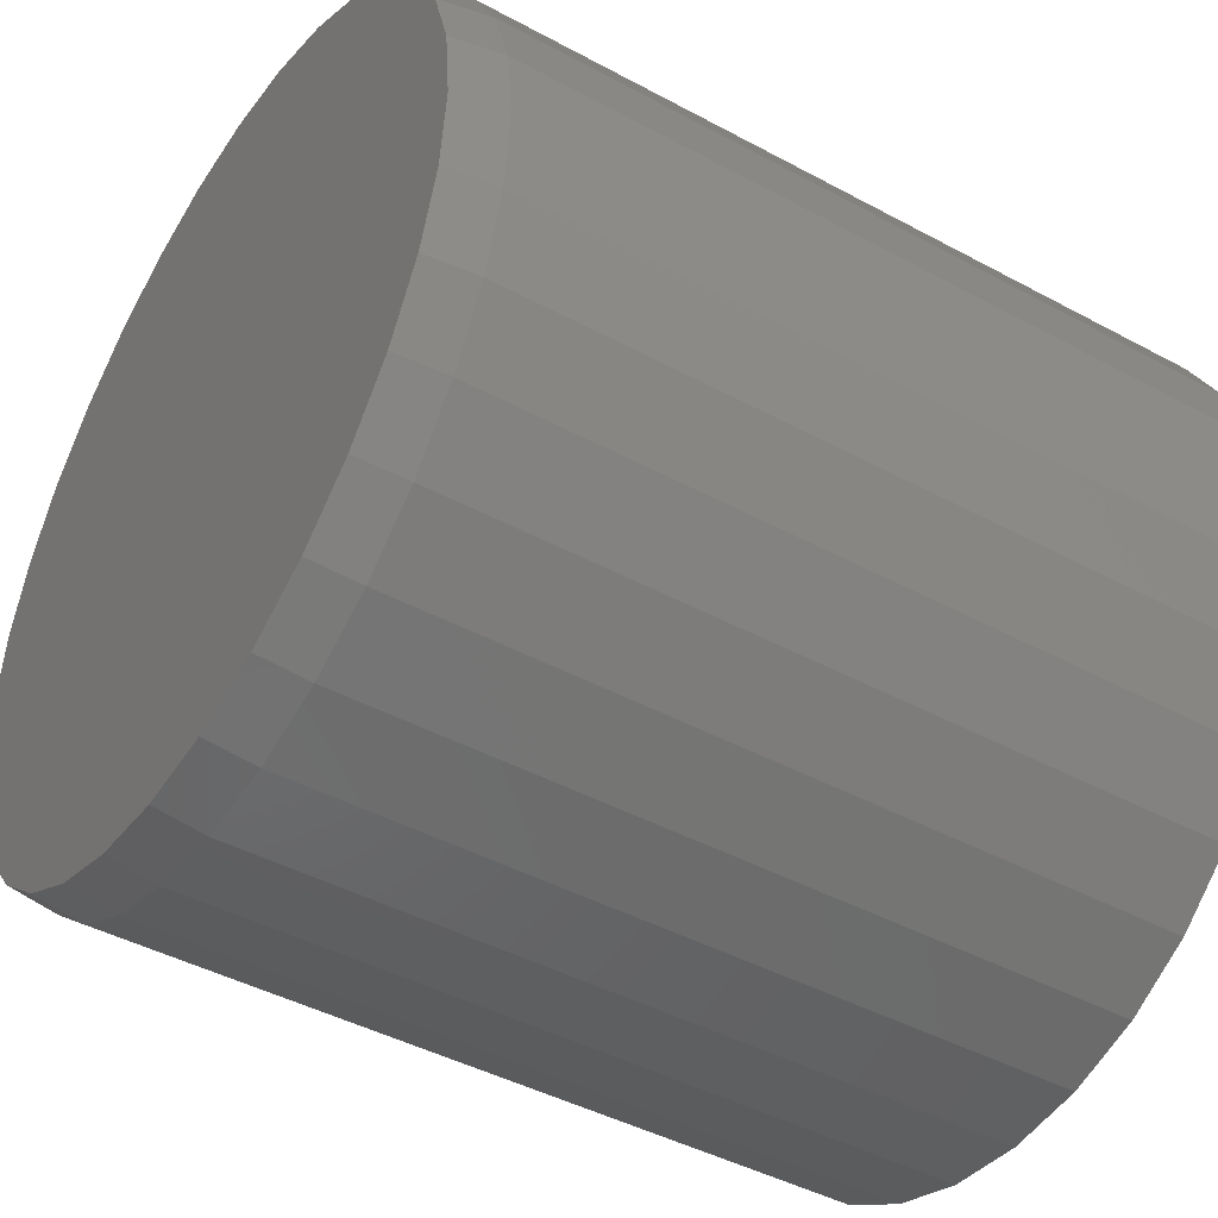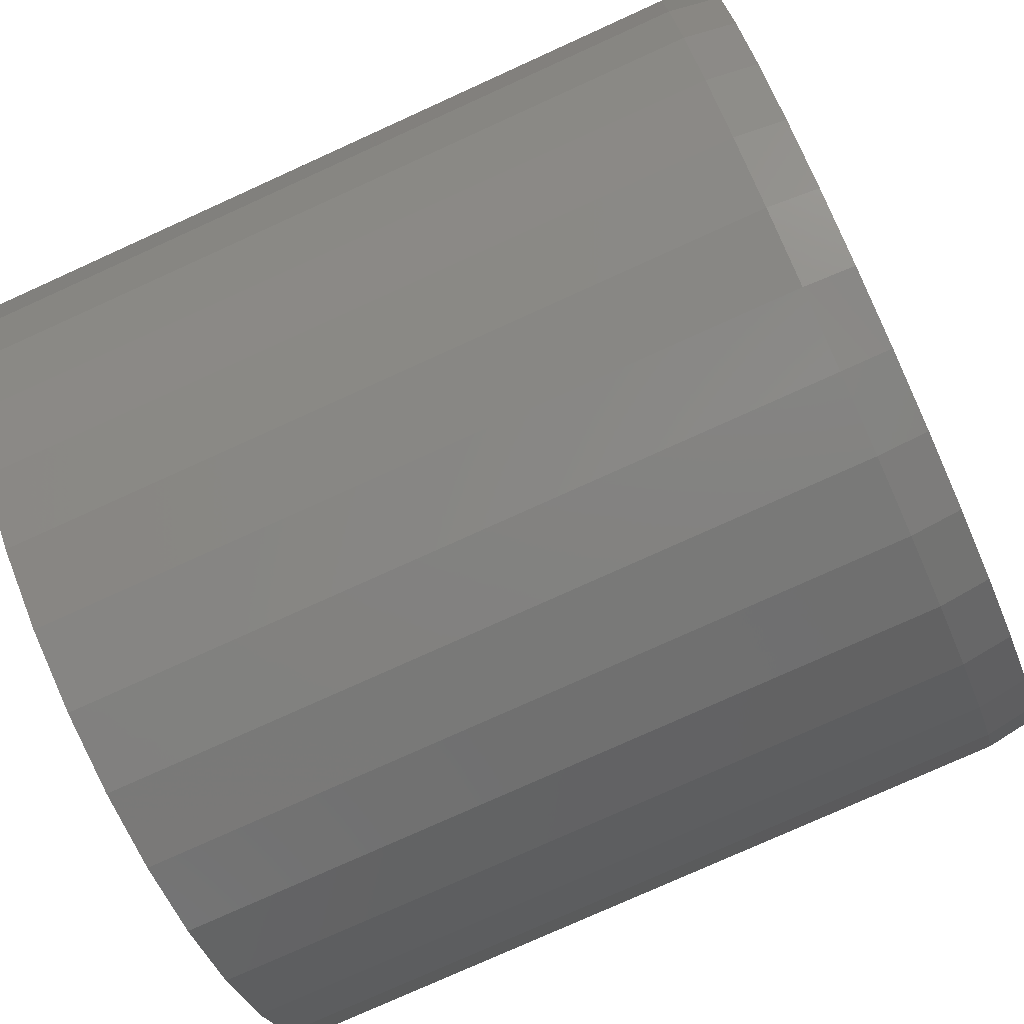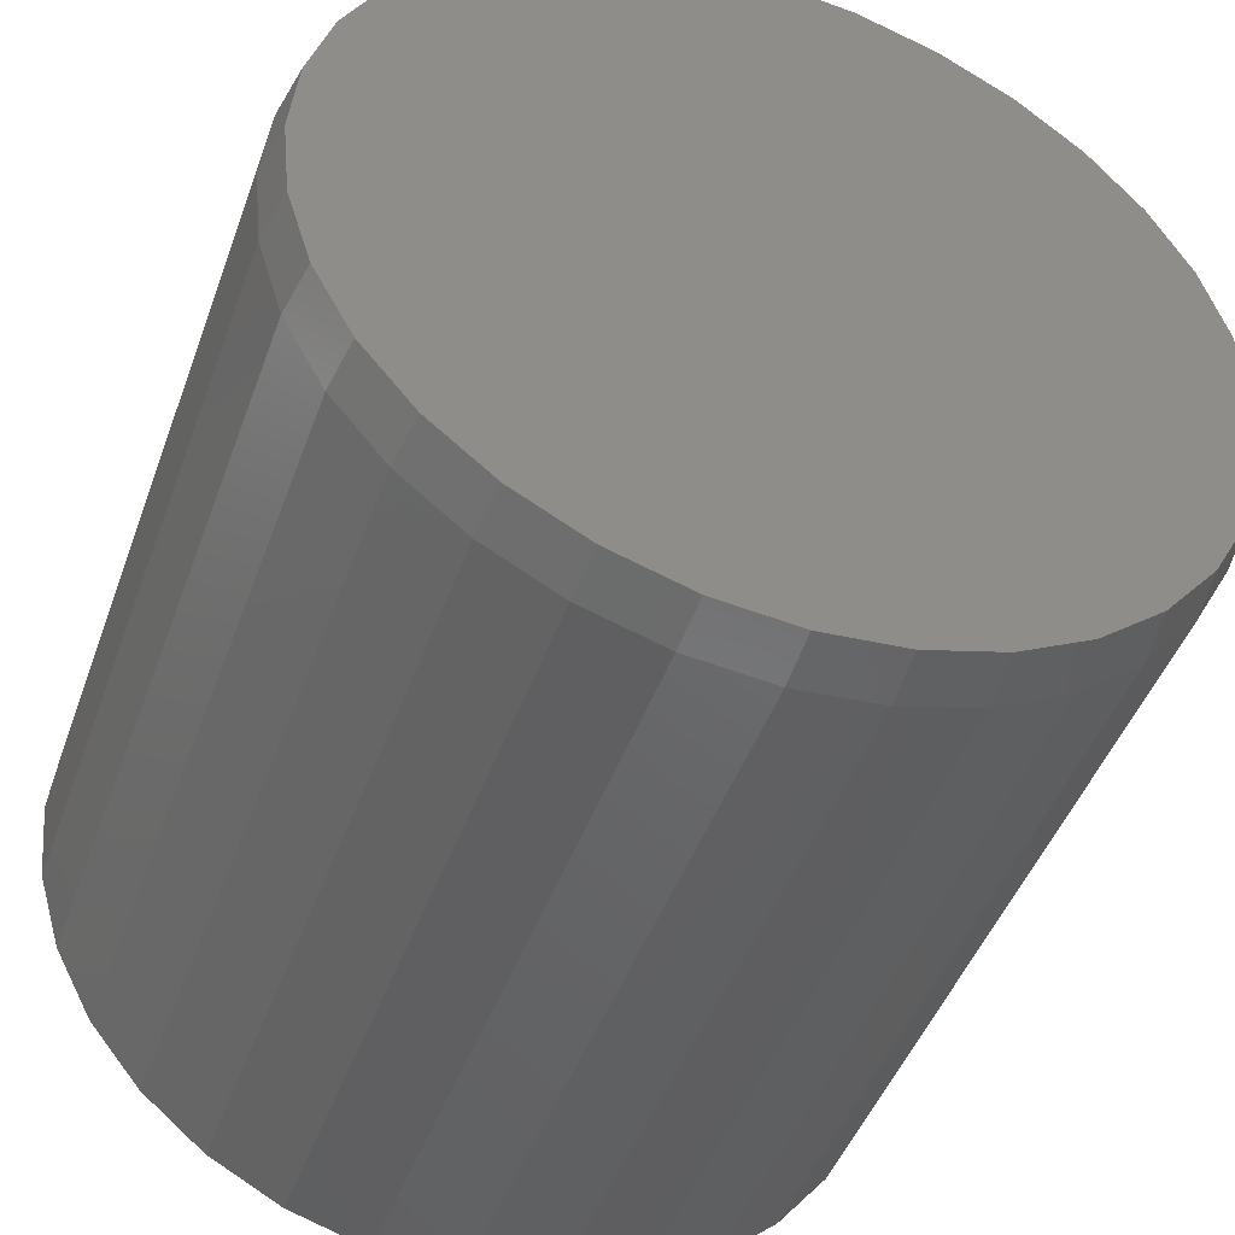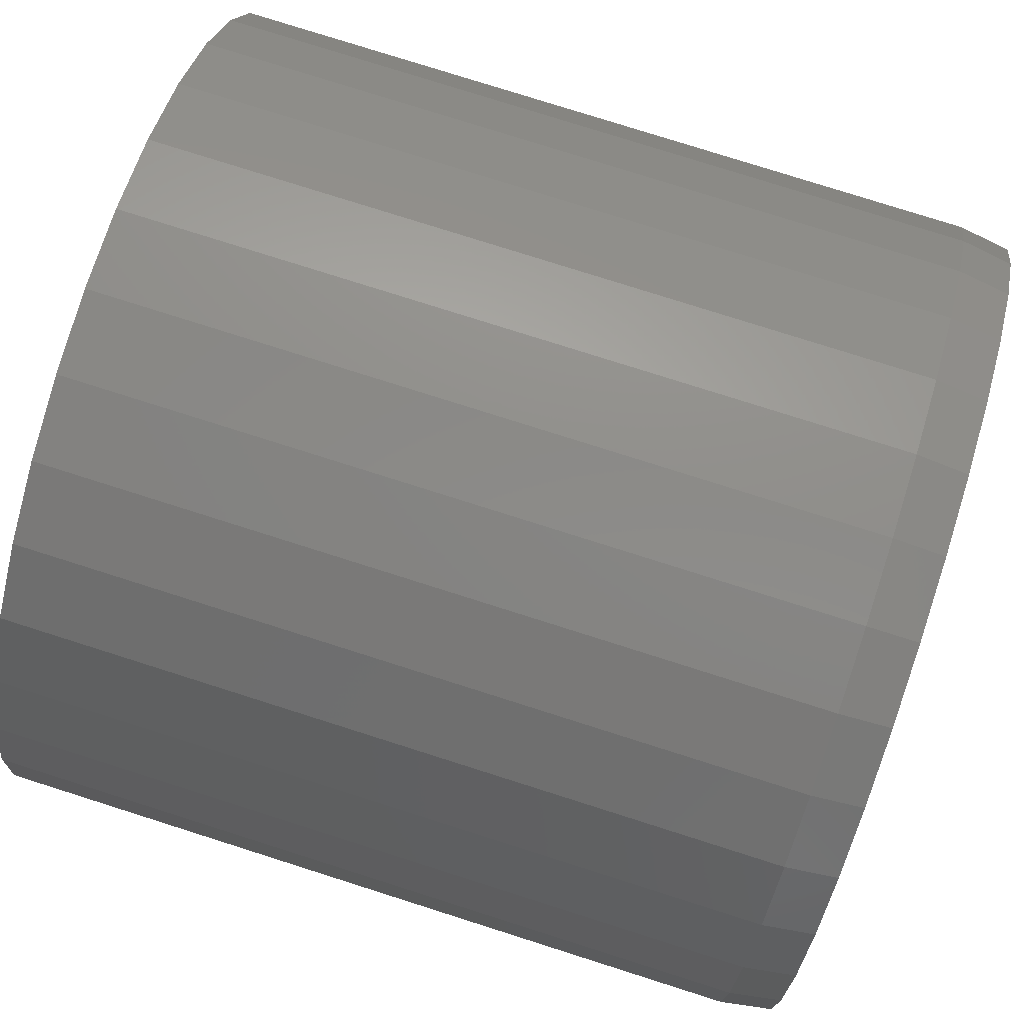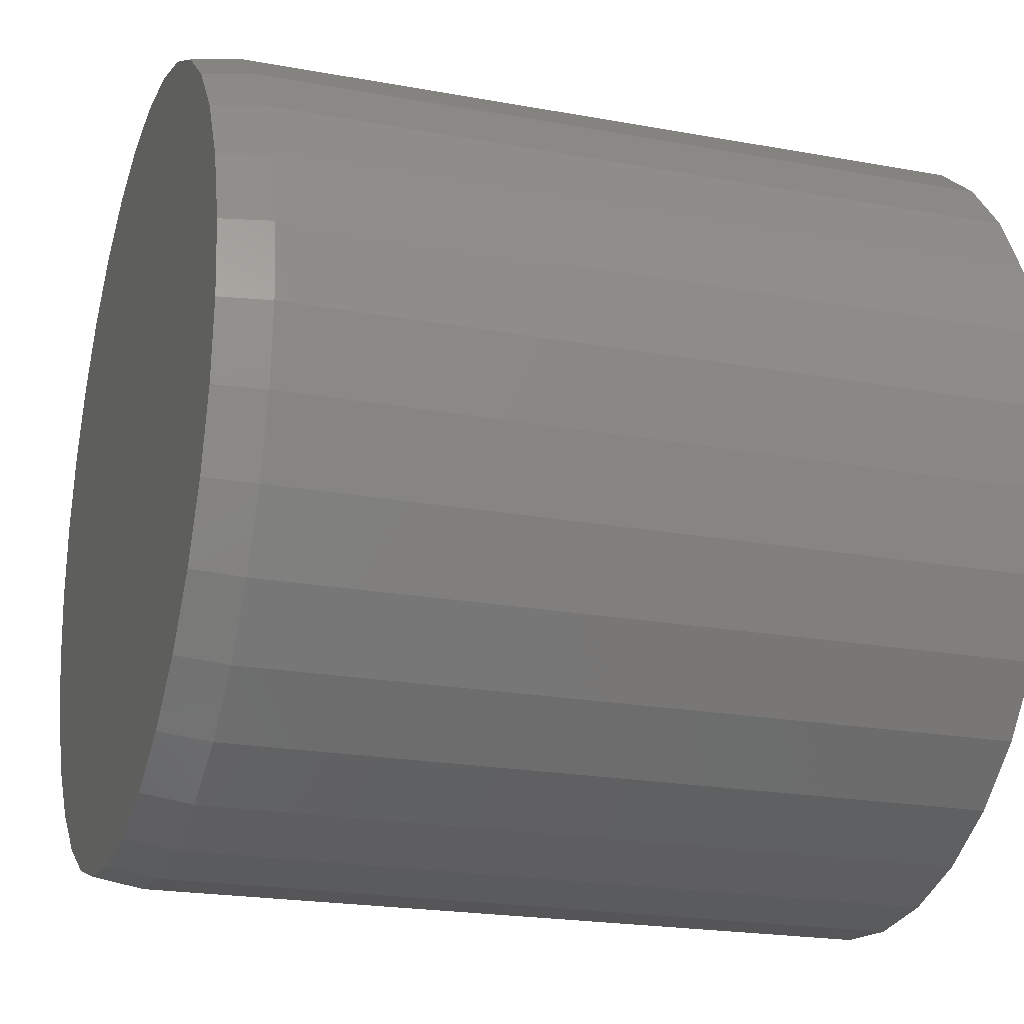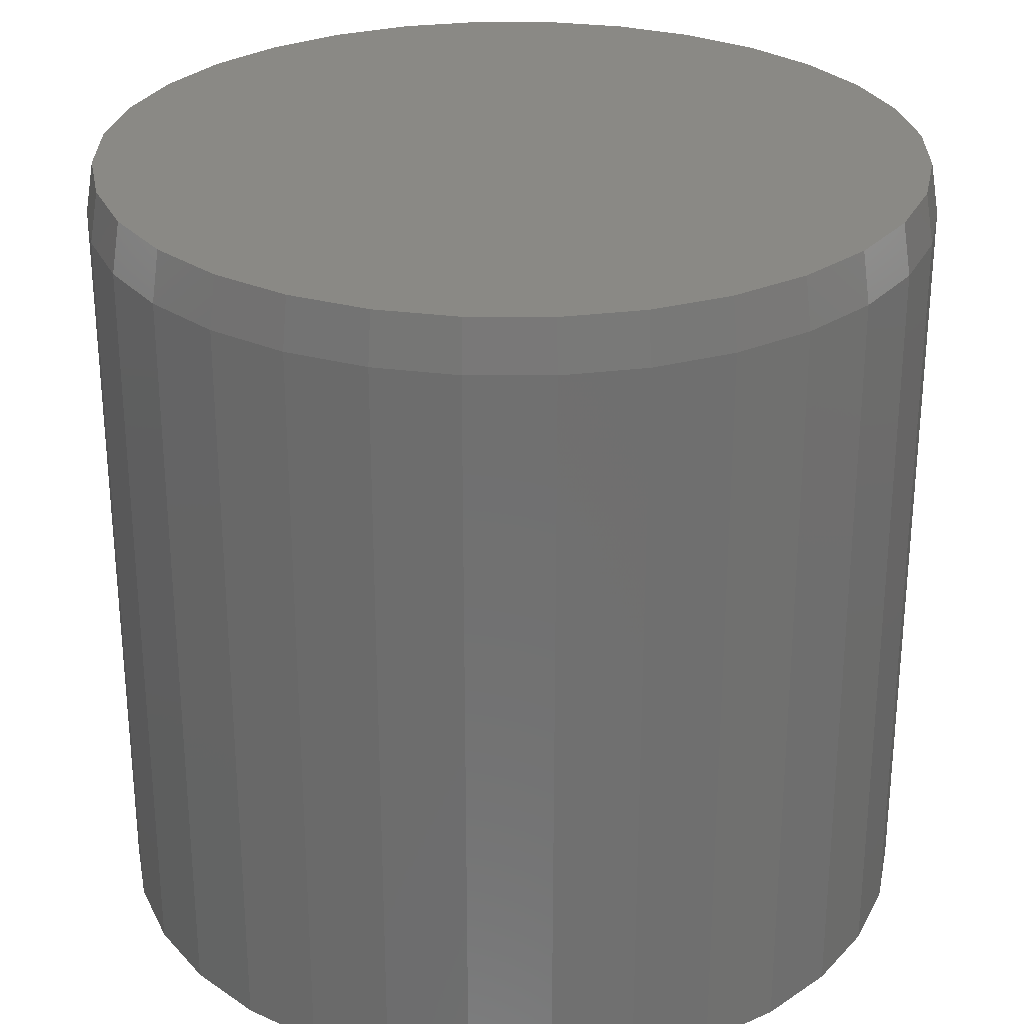
<metadata>
{"format":"stl","ext":"stl","renderer":"f3d","projection":"perspective","resolution":1024,"background":"white","views":[{"elev":-43.8,"azim":-122.5,"up":"+Z"},{"elev":-77.1,"azim":114.4,"up":"+Z"},{"elev":-46.1,"azim":160.6,"up":"+Z"},{"elev":78.7,"azim":107.6,"up":"+Z"},{"elev":-21.3,"azim":-108.1,"up":"+Z"},{"elev":28.1,"azim":5.9,"up":"+Y"}]}
</metadata>
<code>
# stl→obj: 96 verts, 188 faces
v 0.01036 6.88e-17 0.3795
v 0.0844 7.702e-17 0.3722
v -0.06368 6.058e-17 0.3722
v 0.01036 6.88e-17 -0.3795
v -0.06368 6.058e-17 -0.3722
v 0.0844 7.702e-17 -0.3722
v -0.1349 5.268e-17 -0.3506
v 0.1556 8.493e-17 -0.3506
v -0.2005 4.54e-17 -0.3156
v 0.2212 9.221e-17 -0.3156
v -0.258 3.901e-17 -0.2684
v 0.2787 9.86e-17 -0.2684
v -0.3052 3.377e-17 -0.2109
v 0.3259 1.038e-16 -0.2109
v -0.3403 2.988e-17 -0.1452
v 0.361 1.077e-16 -0.1452
v -0.3619 2.748e-17 -0.07404
v 0.3826 1.101e-16 -0.07404
v -0.3692 2.667e-17 6.484e-08
v 0.3899 1.109e-16 -1.85e-16
v -0.3619 2.748e-17 0.07404
v 0.3826 1.101e-16 0.07404
v -0.3403 2.988e-17 0.1452
v 0.361 1.077e-16 0.1452
v -0.3052 3.377e-17 0.2109
v 0.3259 1.038e-16 0.2109
v -0.258 3.901e-17 0.2684
v 0.2787 9.86e-17 0.2684
v -0.2005 4.54e-17 0.3156
v 0.2212 9.221e-17 0.3156
v -0.1349 5.268e-17 0.3506
v 0.1556 8.493e-17 0.3506
v 0.3977 -0.04688 -2.514e-16
v 0.3977 -0.75 -1.565e-16
v 0.3903 -0.04688 -0.07557
v 0.3903 -0.75 -0.07557
v 0.3682 -0.04688 -0.1482
v 0.3682 -0.75 -0.1482
v 0.3324 -0.04688 -0.2152
v 0.3324 -0.75 -0.2152
v 0.2842 -0.04688 -0.2739
v 0.2842 -0.75 -0.2739
v 0.2256 -0.04688 -0.3221
v 0.2256 -0.75 -0.3221
v 0.1586 -0.04688 -0.3579
v 0.1586 -0.75 -0.3579
v 0.08593 -0.04688 -0.3799
v 0.08593 -0.75 -0.3799
v 0.01036 -0.04688 -0.3873
v 0.01036 -0.75 -0.3873
v -0.0652 -0.04688 -0.3799
v -0.0652 -0.75 -0.3799
v -0.1379 -0.04688 -0.3579
v -0.1379 -0.75 -0.3579
v -0.2048 -0.04688 -0.3221
v -0.2048 -0.75 -0.3221
v -0.2635 -0.04688 -0.2739
v -0.2635 -0.75 -0.2739
v -0.3117 -0.04688 -0.2152
v -0.3117 -0.75 -0.2152
v -0.3475 -0.04688 -0.1482
v -0.3475 -0.75 -0.1482
v -0.3695 -0.04688 -0.07557
v -0.3695 -0.75 -0.07557
v -0.377 -0.04688 1.281e-16
v -0.377 -0.75 1.281e-16
v -0.3695 -0.04688 0.07557
v -0.3695 -0.75 0.07557
v -0.3475 -0.04688 0.1482
v -0.3475 -0.75 0.1482
v -0.3117 -0.04688 0.2152
v -0.3117 -0.75 0.2152
v -0.2635 -0.04688 0.2739
v -0.2635 -0.75 0.2739
v -0.2048 -0.04688 0.3221
v -0.2048 -0.75 0.3221
v -0.1379 -0.04688 0.3579
v -0.1379 -0.75 0.3579
v -0.0652 -0.04688 0.3799
v -0.0652 -0.75 0.3799
v 0.01036 -0.04688 0.3873
v 0.01036 -0.75 0.3873
v 0.08593 -0.04688 0.3799
v 0.08593 -0.75 0.3799
v 0.1586 -0.04688 0.3579
v 0.1586 -0.75 0.3579
v 0.2256 -0.04688 0.3221
v 0.2256 -0.75 0.3221
v 0.2842 -0.04688 0.2739
v 0.2842 -0.75 0.2739
v 0.3324 -0.04688 0.2152
v 0.3324 -0.75 0.2152
v 0.3682 -0.04688 0.1482
v 0.3682 -0.75 0.1482
v 0.3903 -0.04688 0.07557
v 0.3903 -0.75 0.07557
f 1 2 3
f 4 5 6
f 6 5 7
f 6 7 8
f 8 7 9
f 8 9 10
f 10 9 11
f 10 11 12
f 12 11 13
f 12 13 14
f 14 13 15
f 14 15 16
f 16 15 17
f 16 17 18
f 18 17 19
f 18 19 20
f 20 19 21
f 20 21 22
f 22 21 23
f 22 23 24
f 24 23 25
f 24 25 26
f 26 25 27
f 26 27 28
f 28 27 29
f 28 29 30
f 30 29 31
f 30 31 32
f 32 31 3
f 32 3 2
f 33 34 35
f 35 34 36
f 35 36 37
f 37 36 38
f 37 38 39
f 39 38 40
f 39 40 41
f 41 40 42
f 41 42 43
f 43 42 44
f 43 44 45
f 45 44 46
f 45 46 47
f 47 46 48
f 47 48 49
f 49 48 50
f 49 50 51
f 51 50 52
f 51 52 53
f 53 52 54
f 53 54 55
f 55 54 56
f 55 56 57
f 57 56 58
f 57 58 59
f 59 58 60
f 59 60 61
f 61 60 62
f 61 62 63
f 63 62 64
f 63 64 65
f 65 64 66
f 65 66 67
f 67 66 68
f 67 68 69
f 69 68 70
f 69 70 71
f 71 70 72
f 71 72 73
f 73 72 74
f 73 74 75
f 75 74 76
f 75 76 77
f 77 76 78
f 77 78 79
f 79 78 80
f 79 80 81
f 81 80 82
f 81 82 83
f 83 82 84
f 83 84 85
f 85 84 86
f 85 86 87
f 87 86 88
f 87 88 89
f 89 88 90
f 89 90 91
f 91 90 92
f 91 92 93
f 93 92 94
f 93 94 95
f 95 94 96
f 95 96 33
f 33 96 34
f 33 20 95
f 95 20 22
f 95 22 93
f 93 22 24
f 93 24 91
f 91 24 26
f 91 26 89
f 89 26 28
f 89 28 87
f 87 28 30
f 87 30 85
f 85 30 32
f 85 32 83
f 83 32 2
f 83 2 81
f 81 2 1
f 81 1 79
f 79 1 3
f 79 3 77
f 77 3 31
f 77 31 75
f 75 31 29
f 75 29 73
f 73 29 27
f 73 27 71
f 71 27 25
f 71 25 69
f 69 25 23
f 69 23 67
f 67 23 21
f 67 21 65
f 65 21 19
f 65 19 63
f 63 19 17
f 63 17 61
f 61 17 15
f 61 15 59
f 59 15 13
f 59 13 57
f 57 13 11
f 57 11 55
f 55 11 9
f 55 9 53
f 53 9 7
f 53 7 51
f 51 7 5
f 51 5 49
f 49 5 4
f 49 4 47
f 47 4 6
f 47 6 45
f 45 6 8
f 45 8 43
f 43 8 10
f 43 10 41
f 41 10 12
f 41 12 39
f 39 12 14
f 39 14 37
f 37 14 16
f 37 16 35
f 35 16 18
f 35 18 33
f 33 18 20
f 80 84 82
f 84 80 86
f 86 80 78
f 86 78 88
f 88 78 76
f 88 76 90
f 90 76 74
f 90 74 92
f 92 74 72
f 92 72 94
f 94 72 70
f 94 70 96
f 96 70 68
f 96 68 34
f 34 68 66
f 34 66 36
f 36 66 64
f 36 64 38
f 38 64 62
f 38 62 40
f 40 62 60
f 40 60 42
f 42 60 58
f 42 58 44
f 44 58 56
f 44 56 46
f 46 56 54
f 46 54 48
f 48 54 52
f 48 52 50

</code>
